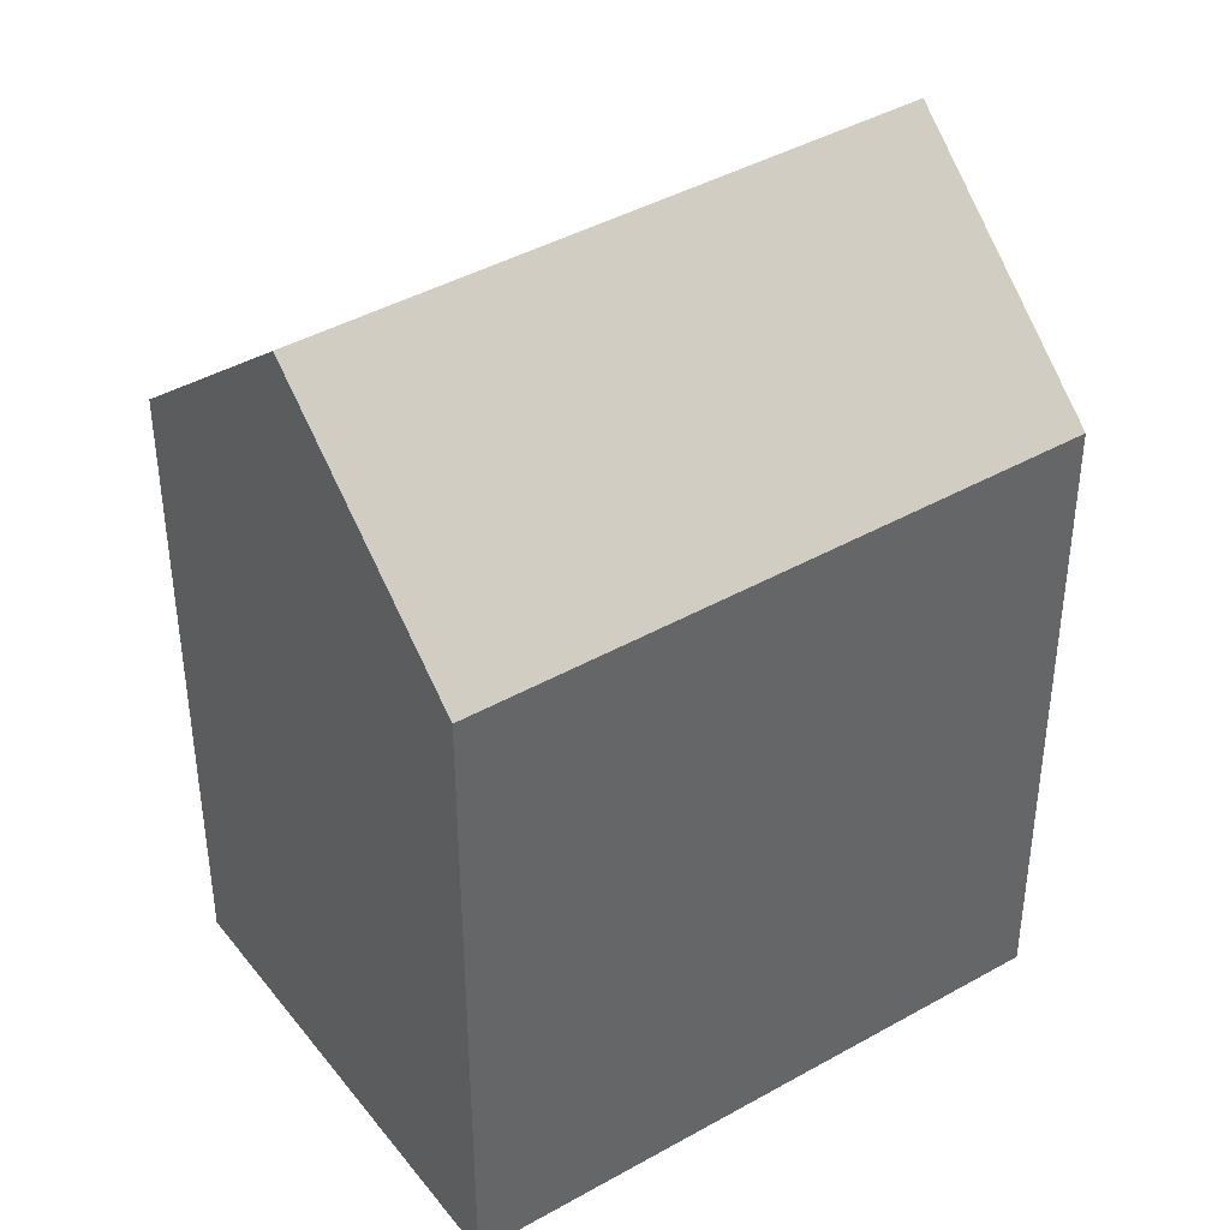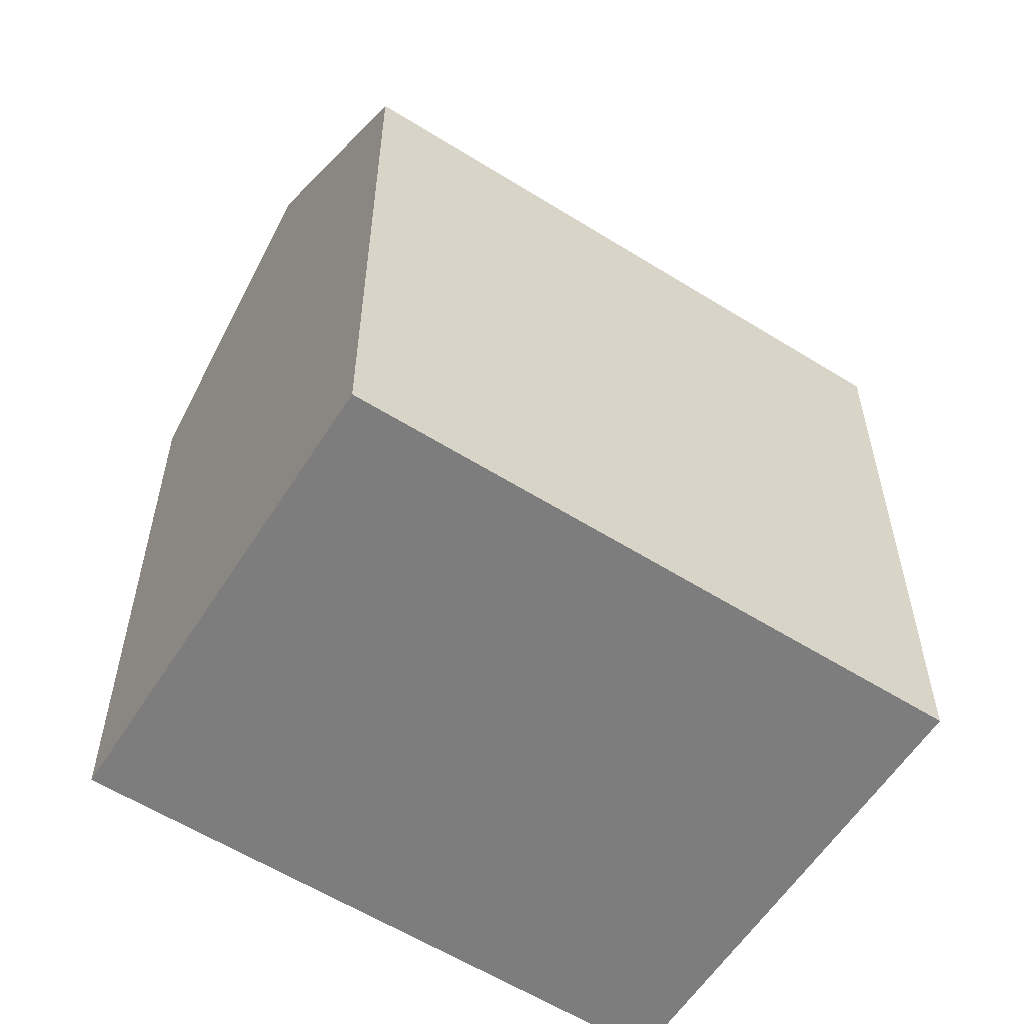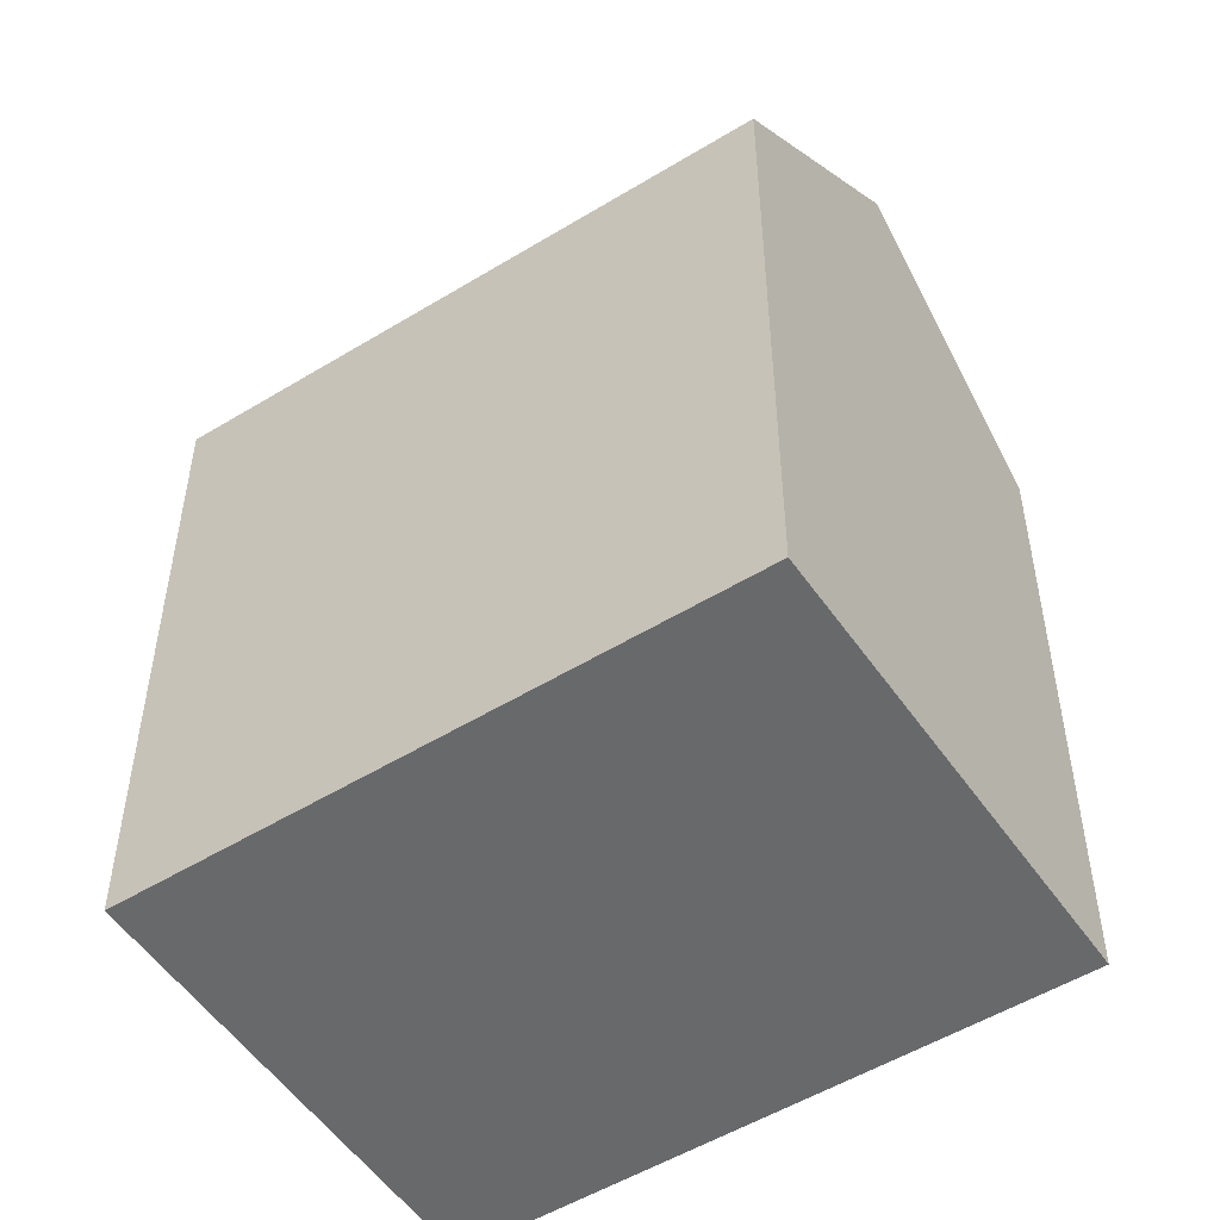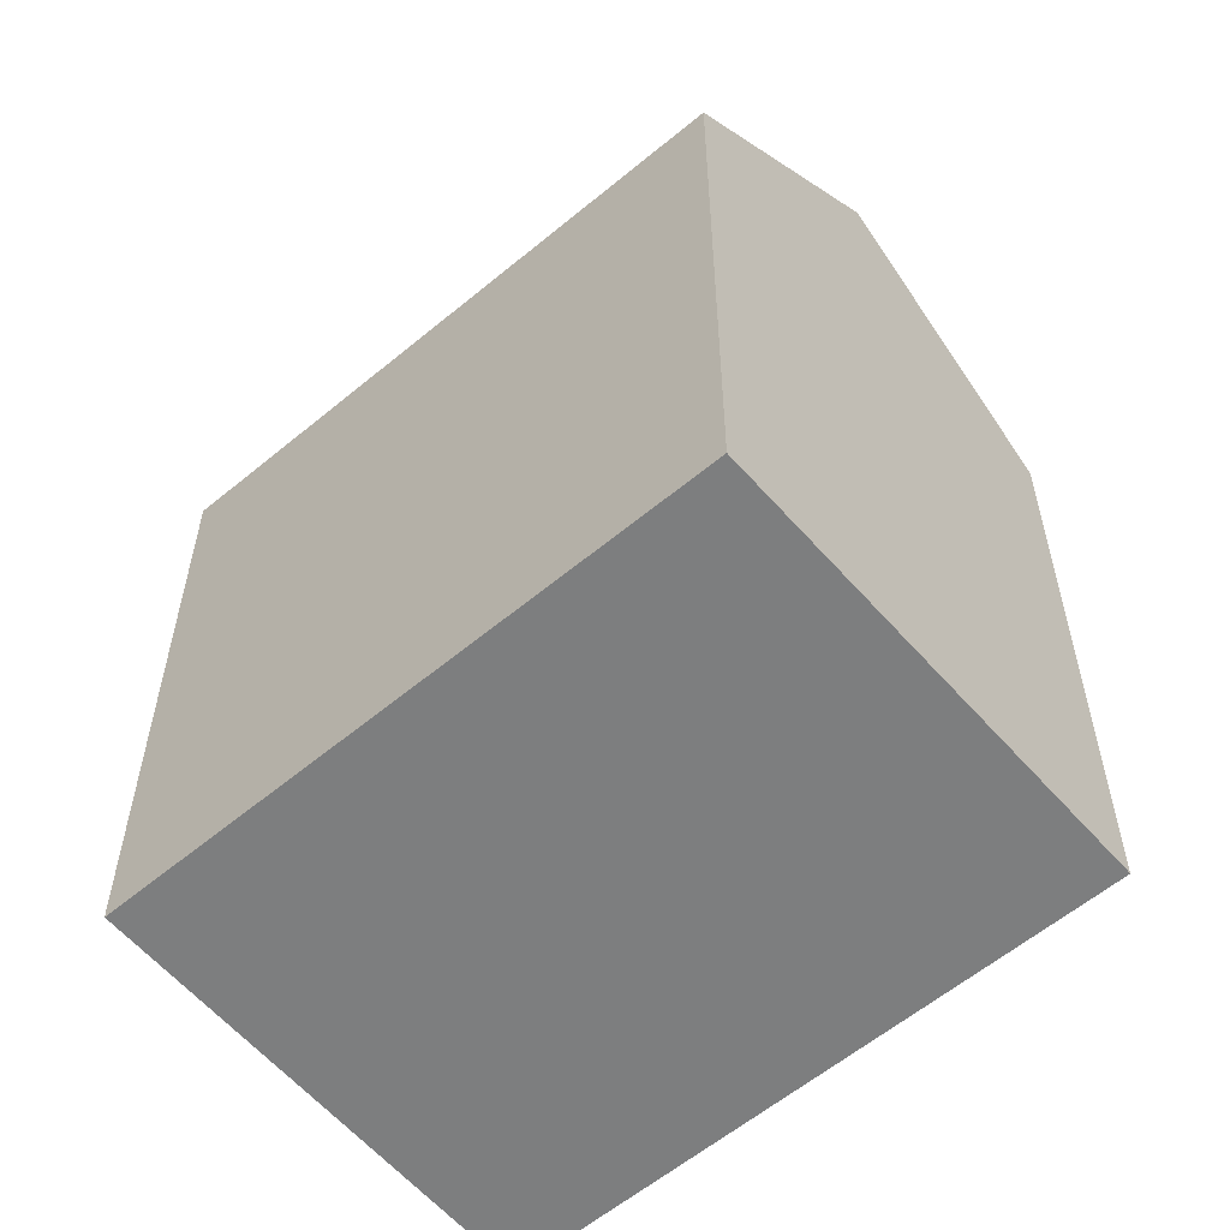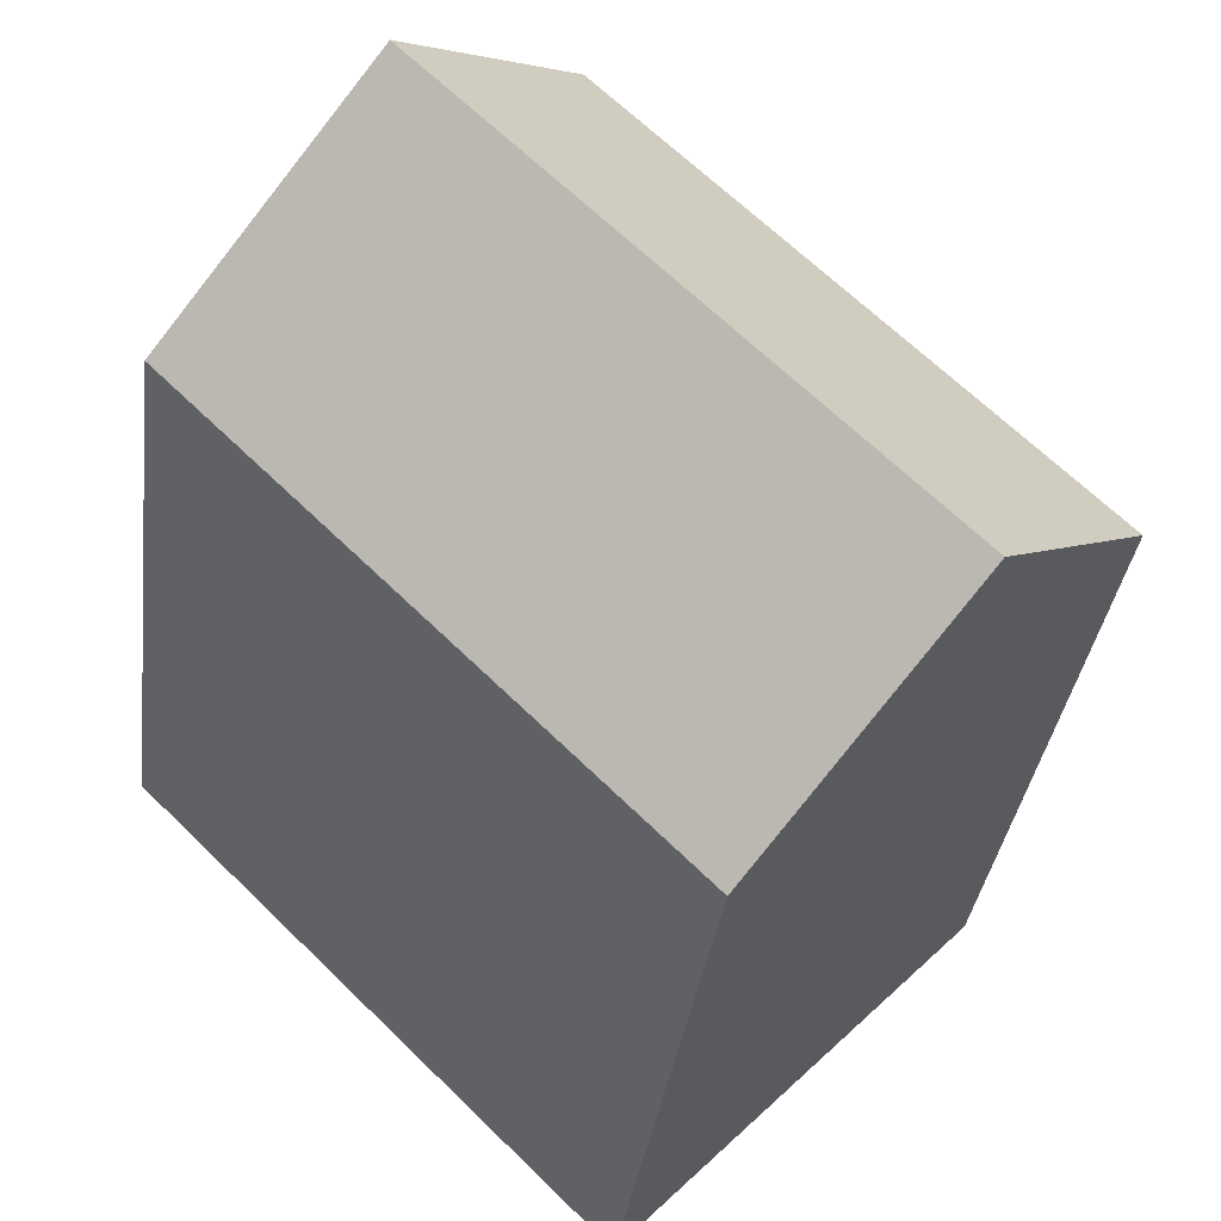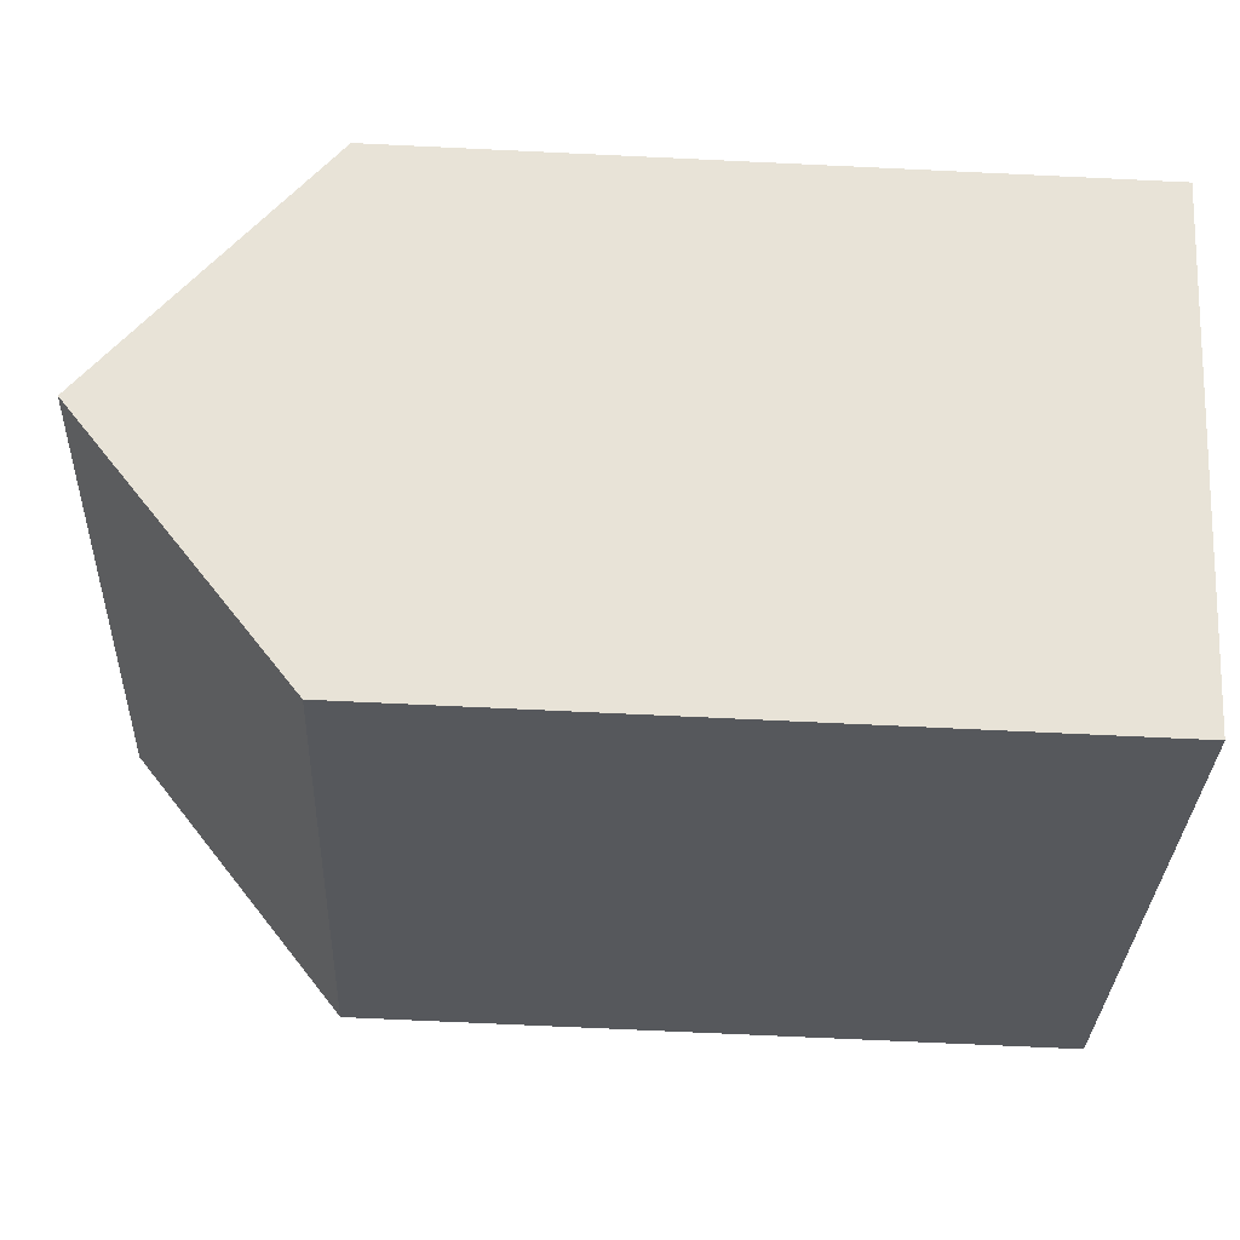
<metadata>
{"format":"obj","ext":"obj","renderer":"f3d","projection":"perspective","resolution":1024,"background":"white","views":[{"elev":41.8,"azim":-78.9,"up":"+Y"},{"elev":-59.1,"azim":102.7,"up":"+Y"},{"elev":-52.6,"azim":-11.3,"up":"+Y"},{"elev":-59.3,"azim":-4.1,"up":"+Y"},{"elev":-33.7,"azim":172.9,"up":"+Z"},{"elev":-72.2,"azim":-92.7,"up":"+Z"}]}
</metadata>
<code>
v  4.679 2.926e-16 -4.779
v  12.34 -7.46e-16 12.18
v  0 0 0
v  9.366 5.858e-16 -9.566
v  17.1 -4.561e-16 7.448
v  21.85 -1.667e-16 2.722
v  17.1 23.73 7.448
v  9.366 18.17 -9.567
v  4.68 23.73 -4.78
v  21.85 18.17 2.721
v  0.0003873 18.18 -0.000576
v  12.35 18.16 12.18
g defaultobject
f 1 2 3
f 2 1 4
f 2 4 5
f 5 4 6
f 7 8 9
f 8 7 10
f 11 7 9
f 7 11 12
f 11 1 3
f 1 11 9
f 9 4 1
f 4 9 8
f 4 10 6
f 10 4 8
f 6 7 5
f 7 6 10
f 5 12 2
f 12 5 7
f 12 3 2
f 3 12 11

</code>
